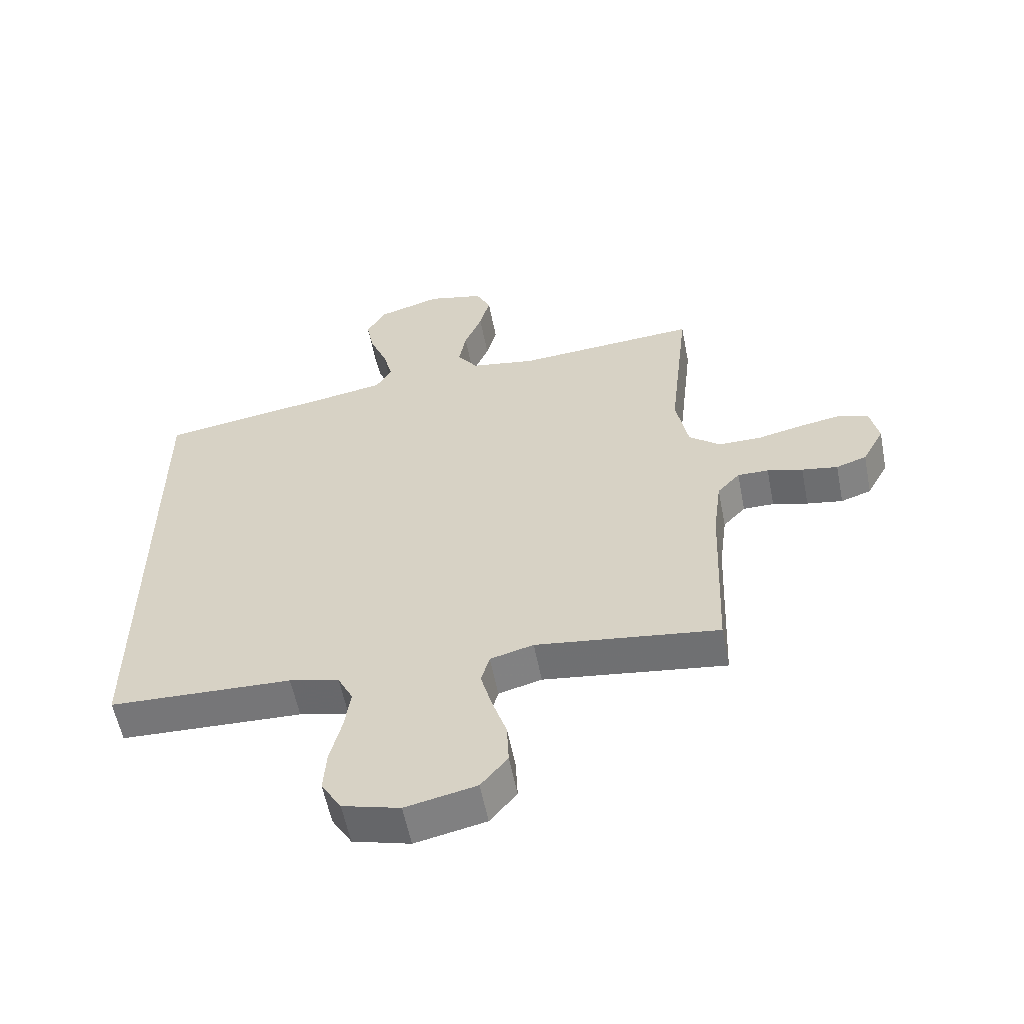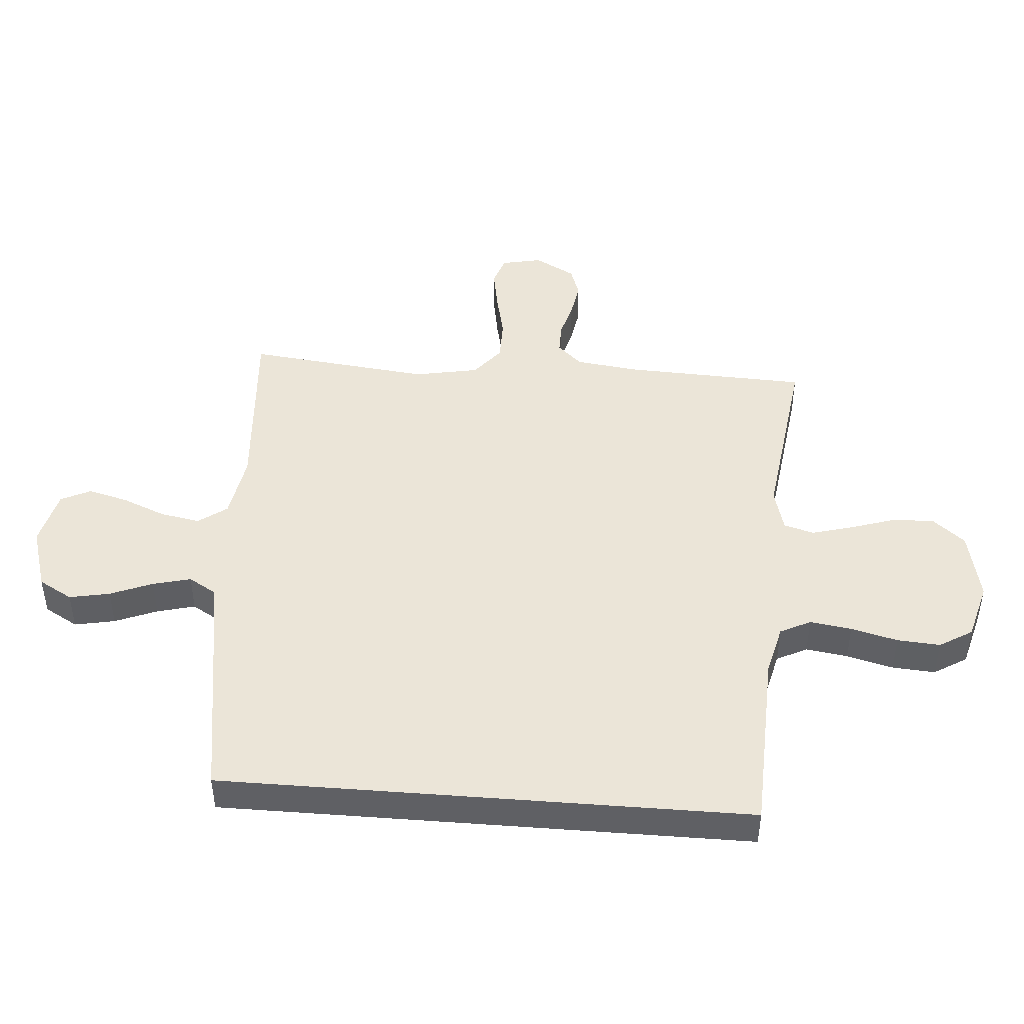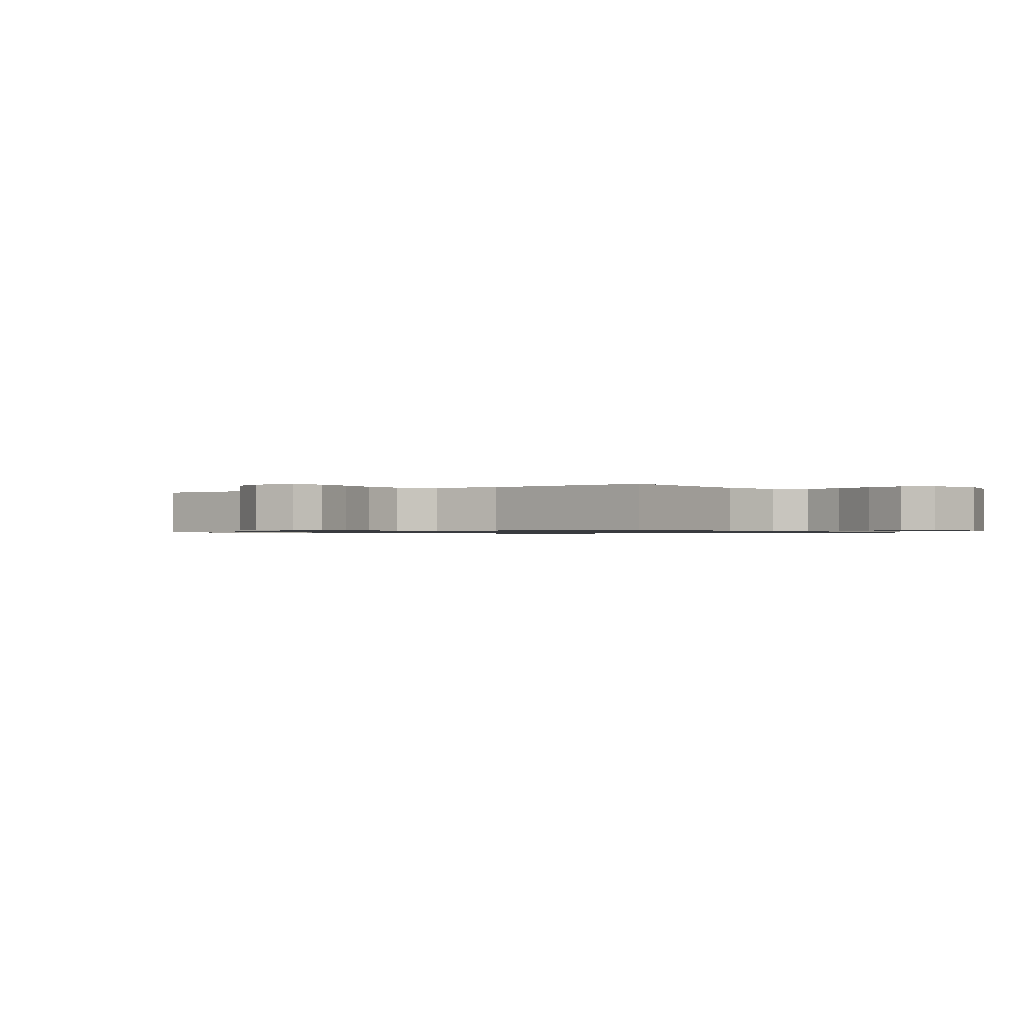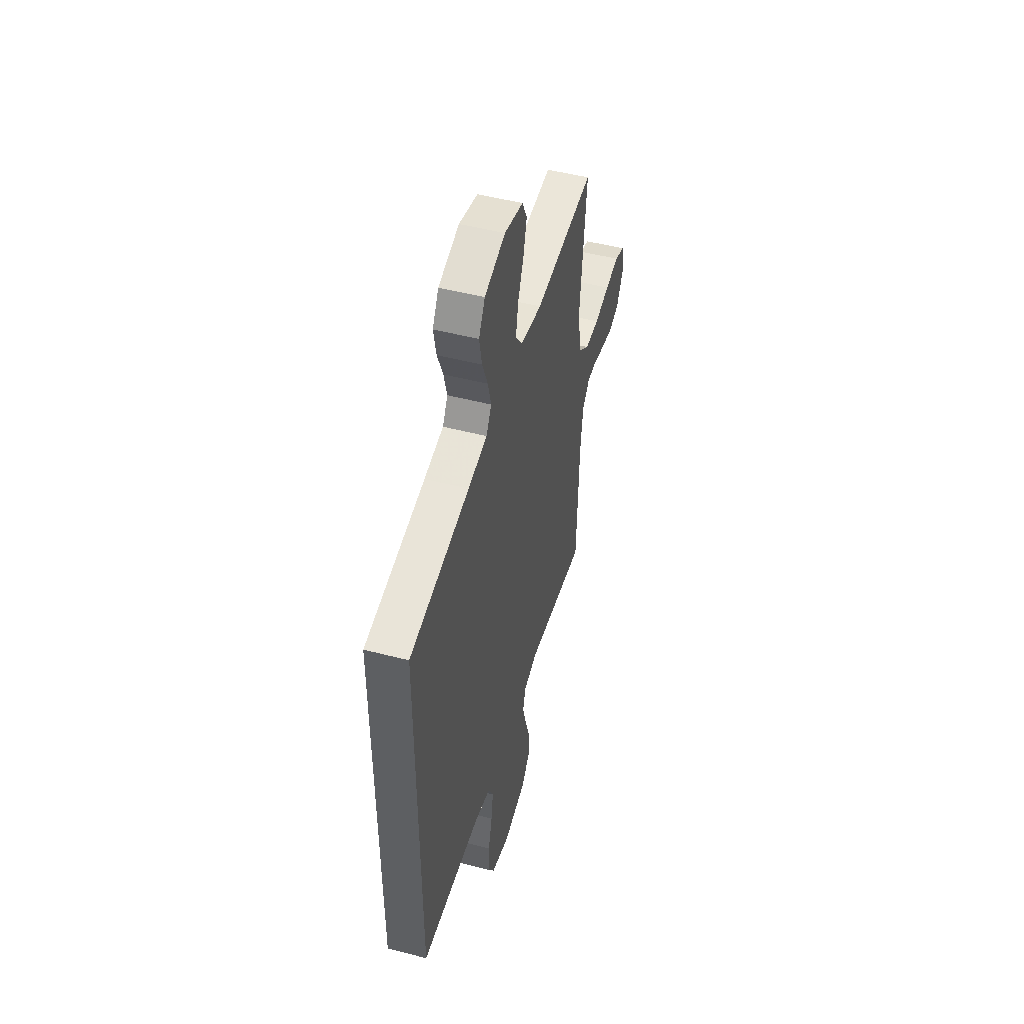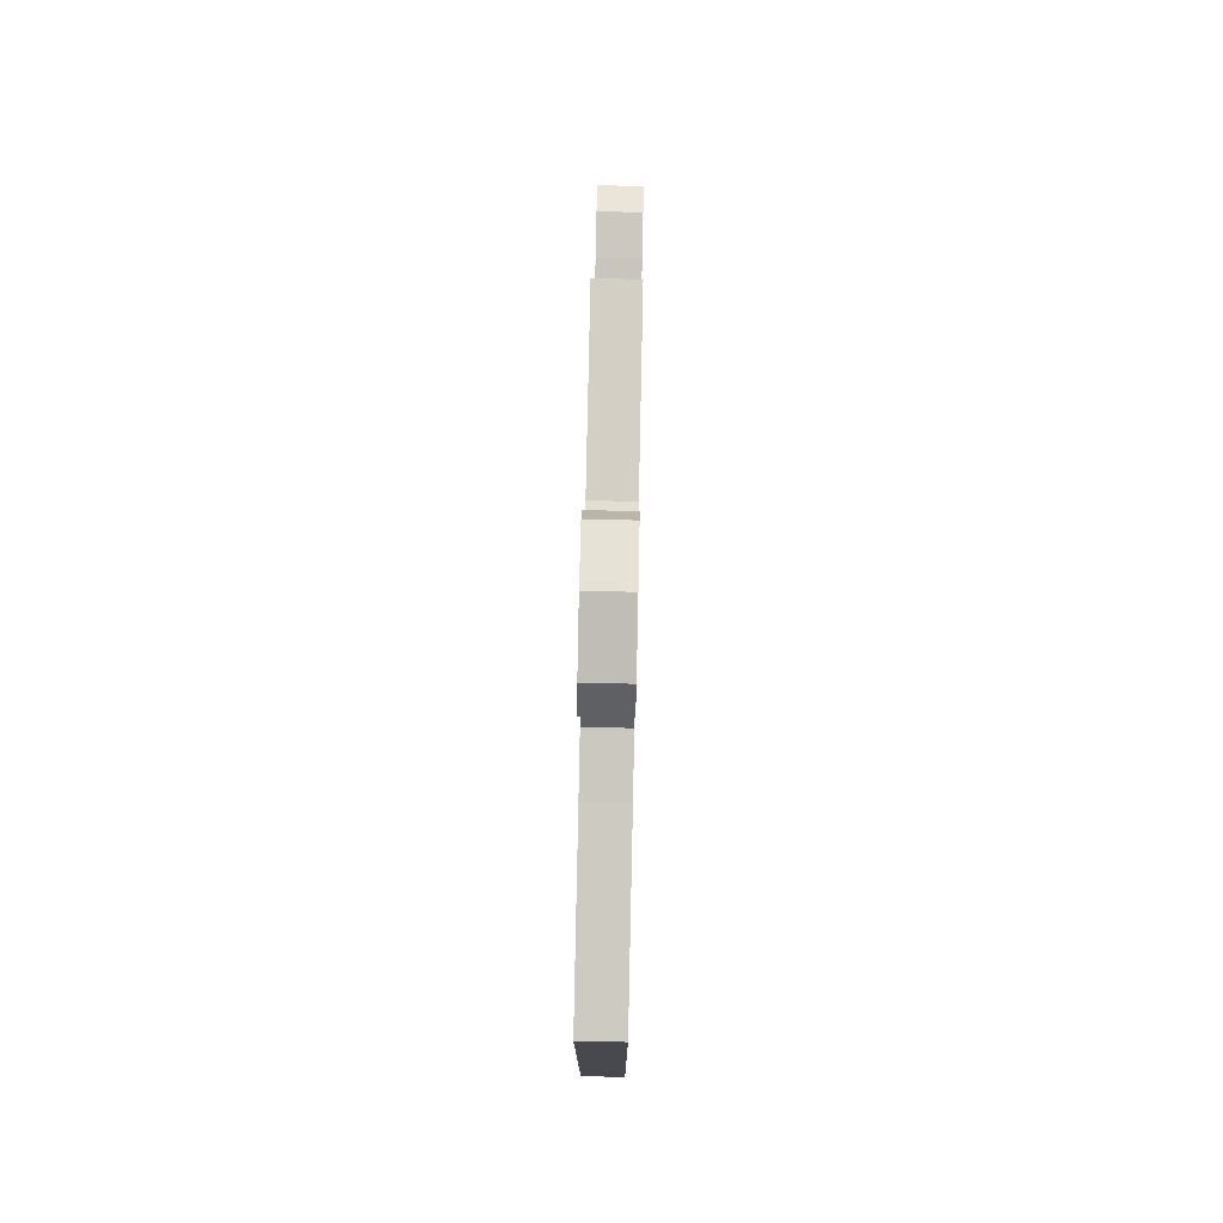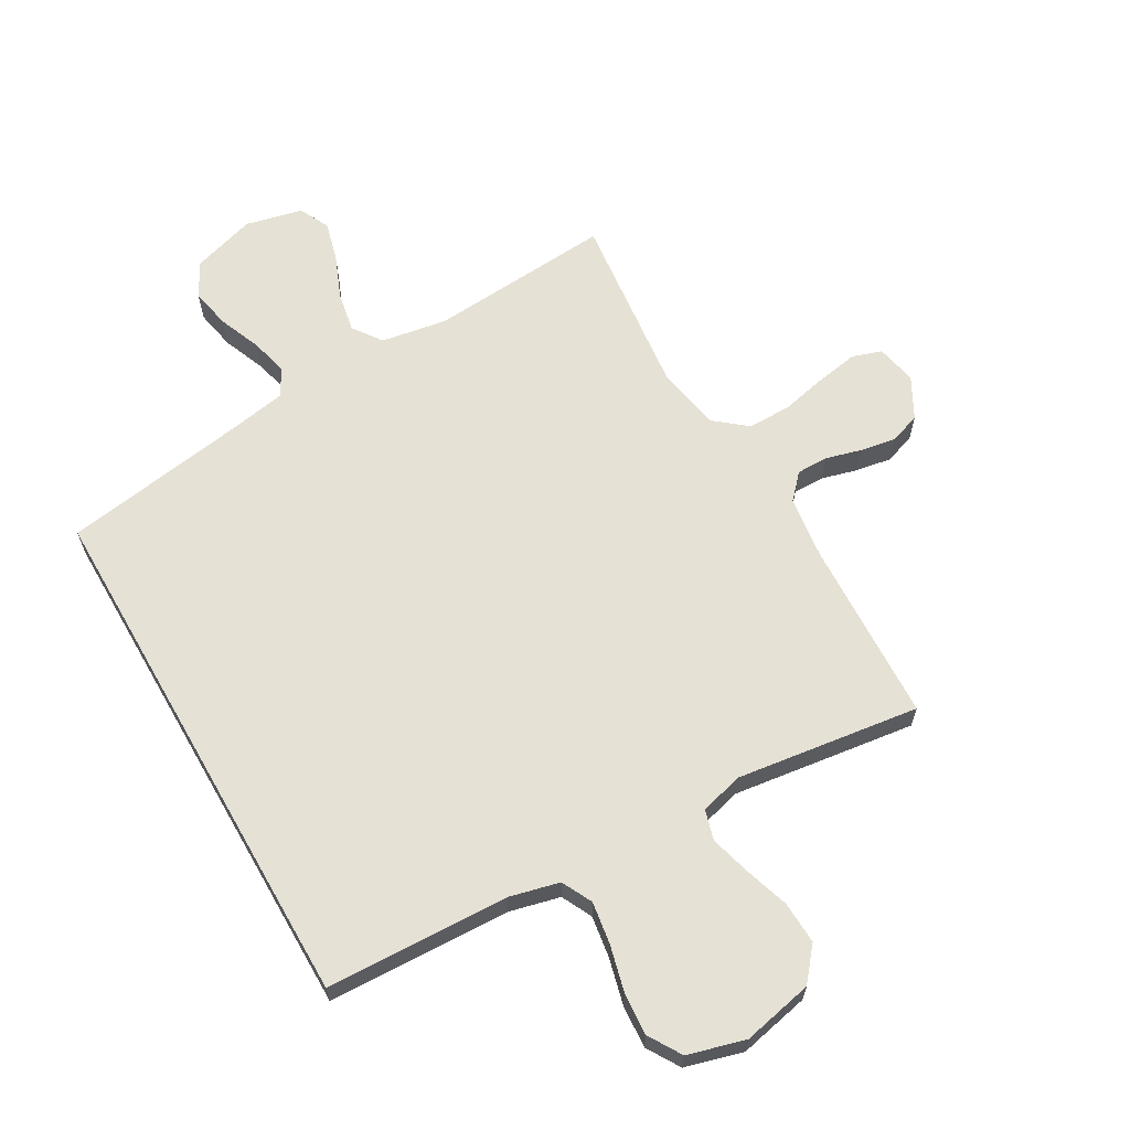
<metadata>
{"format":"obj","ext":"obj","renderer":"f3d","projection":"perspective","resolution":1024,"background":"white","views":[{"elev":-57.5,"azim":-168.9,"up":"+Z"},{"elev":45.8,"azim":94.5,"up":"+Y"},{"elev":-0.8,"azim":-53.0,"up":"+Y"},{"elev":49.6,"azim":106.1,"up":"+Z"},{"elev":77.4,"azim":91.2,"up":"+Z"},{"elev":64.2,"azim":150.2,"up":"+Y"}]}
</metadata>
<code>
v 0.5 0.07 -0.44
v 0.2 0.07 -0.451
v 0.118 0.07 -0.471
v 0.093 0.07 -0.521
v 0.103 0.07 -0.589
v 0.122 0.07 -0.665
v 0.127 0.07 -0.735
v 0.094 0.07 -0.789
v 0 0.07 -0.815
v -0.116 0.07 -0.79
v -0.16 0.07 -0.737
v -0.157 0.07 -0.668
v -0.133 0.07 -0.594
v -0.115 0.07 -0.528
v -0.129 0.07 -0.479
v -0.2 0.07 -0.46
v -0.5 0.07 -0.5
v -0.512 0.07 -0.2
v -0.525 0.07 -0.098
v -0.562 0.07 -0.058
v -0.613 0.07 -0.058
v -0.671 0.07 -0.074
v -0.73 0.07 -0.084
v -0.78 0.07 -0.067
v -0.816 0.07 0
v -0.802 0.07 0.066
v -0.754 0.07 0.082
v -0.685 0.07 0.07
v -0.609 0.07 0.053
v -0.539 0.07 0.053
v -0.487 0.07 0.095
v -0.467 0.07 0.2
v -0.5 0.07 0.5
v -0.2 0.07 0.478
v -0.093 0.07 0.496
v -0.059 0.07 0.543
v -0.071 0.07 0.608
v -0.1 0.07 0.679
v -0.117 0.07 0.744
v -0.093 0.07 0.793
v 0 0.07 0.815
v 0.104 0.07 0.783
v 0.135 0.07 0.728
v 0.122 0.07 0.662
v 0.094 0.07 0.593
v 0.078 0.07 0.531
v 0.104 0.07 0.487
v 0.2 0.07 0.47
v 0.5 0.07 0.423
v 0.5 0 -0.44
v 0.2 0 -0.451
v 0.118 0 -0.471
v 0.093 0 -0.521
v 0.103 0 -0.589
v 0.122 0 -0.665
v 0.127 0 -0.735
v 0.094 0 -0.789
v 0 0 -0.815
v -0.116 0 -0.79
v -0.16 0 -0.737
v -0.157 0 -0.668
v -0.133 0 -0.594
v -0.115 0 -0.528
v -0.129 0 -0.479
v -0.2 0 -0.46
v -0.5 0 -0.5
v -0.512 0 -0.2
v -0.525 0 -0.098
v -0.562 0 -0.058
v -0.613 0 -0.058
v -0.671 0 -0.074
v -0.73 0 -0.084
v -0.78 0 -0.067
v -0.816 0 0
v -0.802 0 0.066
v -0.754 0 0.082
v -0.685 0 0.07
v -0.609 0 0.053
v -0.539 0 0.053
v -0.487 0 0.095
v -0.467 0 0.2
v -0.5 0 0.5
v -0.2 0 0.478
v -0.093 0 0.496
v -0.059 0 0.543
v -0.071 0 0.608
v -0.1 0 0.679
v -0.117 0 0.744
v -0.093 0 0.793
v 0 0 0.815
v 0.104 0 0.783
v 0.135 0 0.728
v 0.122 0 0.662
v 0.094 0 0.593
v 0.078 0 0.531
v 0.104 0 0.487
v 0.2 0 0.47
v 0.5 0 0.423
f 48 49 1 2
f 47 48 2 3
f 46 47 3 4
f 42 43 44 45
f 42 45 46
f 41 42 46
f 40 41 46 4
f 37 38 39 40
f 36 37 40
f 32 33 34
f 31 32 34 35
f 26 27 28 29
f 24 25 26 29
f 24 29 30
f 21 22 23 24
f 21 24 30
f 20 21 30 31
f 16 17 18
f 15 16 18 19
f 10 11 12 13
f 10 13 14
f 9 10 14
f 8 9 14 15
f 5 6 7 8
f 4 5 8 15
f 36 40 4
f 35 36 4 15
f 20 31 35
f 15 19 20 35
f 51 50 98 97
f 52 51 97 96
f 53 52 96 95
f 94 93 92 91
f 95 94 91
f 95 91 90
f 53 95 90 89
f 89 88 87 86
f 89 86 85
f 83 82 81
f 84 83 81 80
f 78 77 76 75
f 78 75 74 73
f 79 78 73
f 73 72 71 70
f 79 73 70
f 80 79 70 69
f 67 66 65
f 68 67 65 64
f 62 61 60 59
f 63 62 59
f 63 59 58
f 64 63 58 57
f 57 56 55 54
f 64 57 54 53
f 53 89 85
f 64 53 85 84
f 84 80 69
f 84 69 68 64
f 1 50 51 2
f 2 51 52 3
f 3 52 53 4
f 4 53 54 5
f 5 54 55 6
f 6 55 56 7
f 7 56 57 8
f 8 57 58 9
f 9 58 59 10
f 10 59 60 11
f 11 60 61 12
f 12 61 62 13
f 13 62 63 14
f 14 63 64 15
f 15 64 65 16
f 16 65 66 17
f 17 66 67 18
f 18 67 68 19
f 19 68 69 20
f 20 69 70 21
f 21 70 71 22
f 22 71 72 23
f 23 72 73 24
f 24 73 74 25
f 25 74 75 26
f 26 75 76 27
f 27 76 77 28
f 28 77 78 29
f 29 78 79 30
f 30 79 80 31
f 31 80 81 32
f 32 81 82 33
f 33 82 83 34
f 34 83 84 35
f 35 84 85 36
f 36 85 86 37
f 37 86 87 38
f 38 87 88 39
f 39 88 89 40
f 40 89 90 41
f 41 90 91 42
f 42 91 92 43
f 43 92 93 44
f 44 93 94 45
f 45 94 95 46
f 46 95 96 47
f 47 96 97 48
f 48 97 98 49
f 49 98 50 1

</code>
